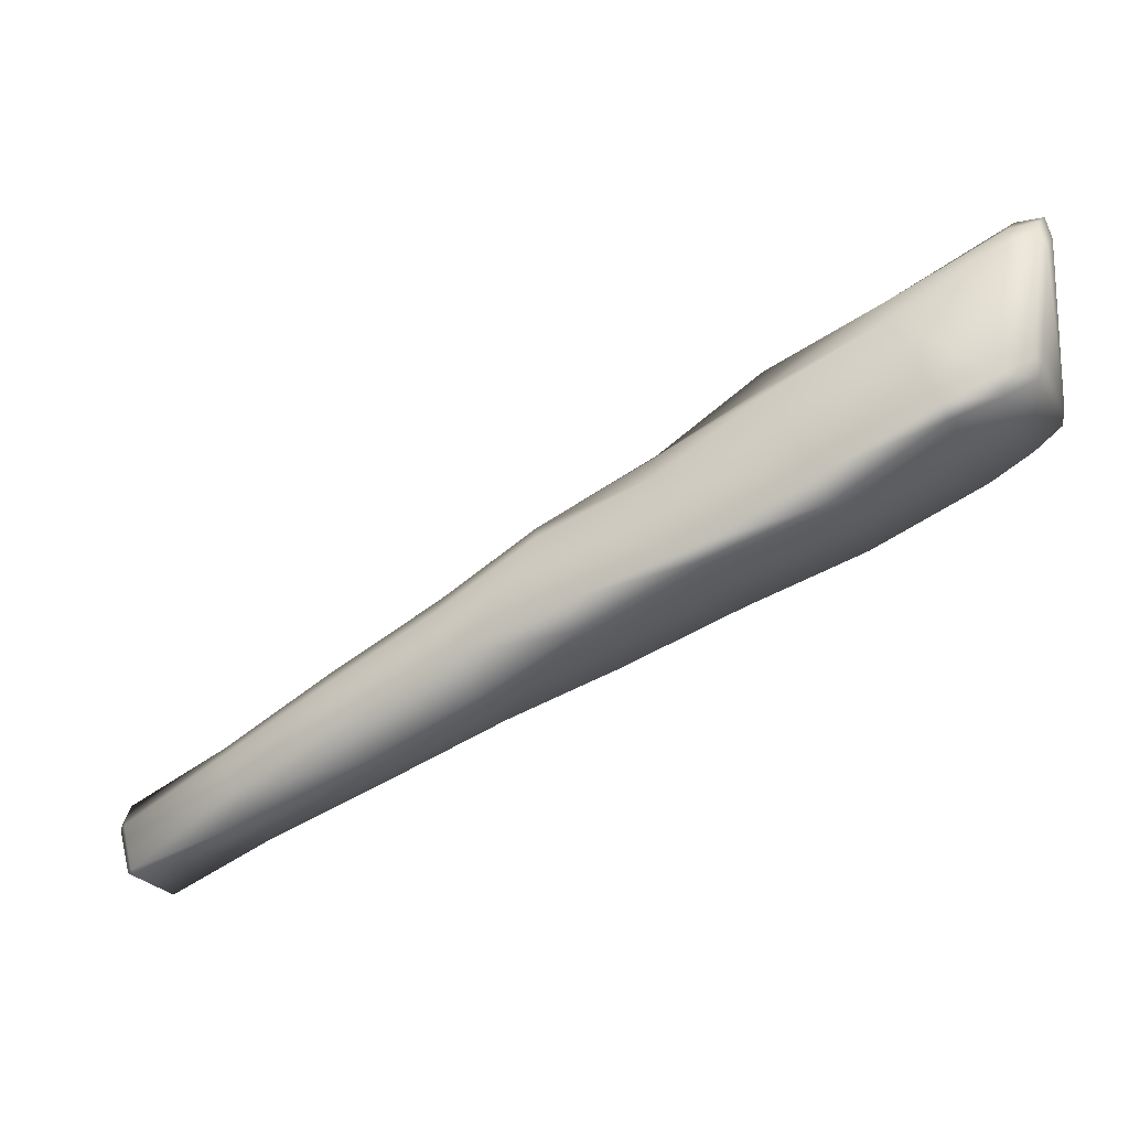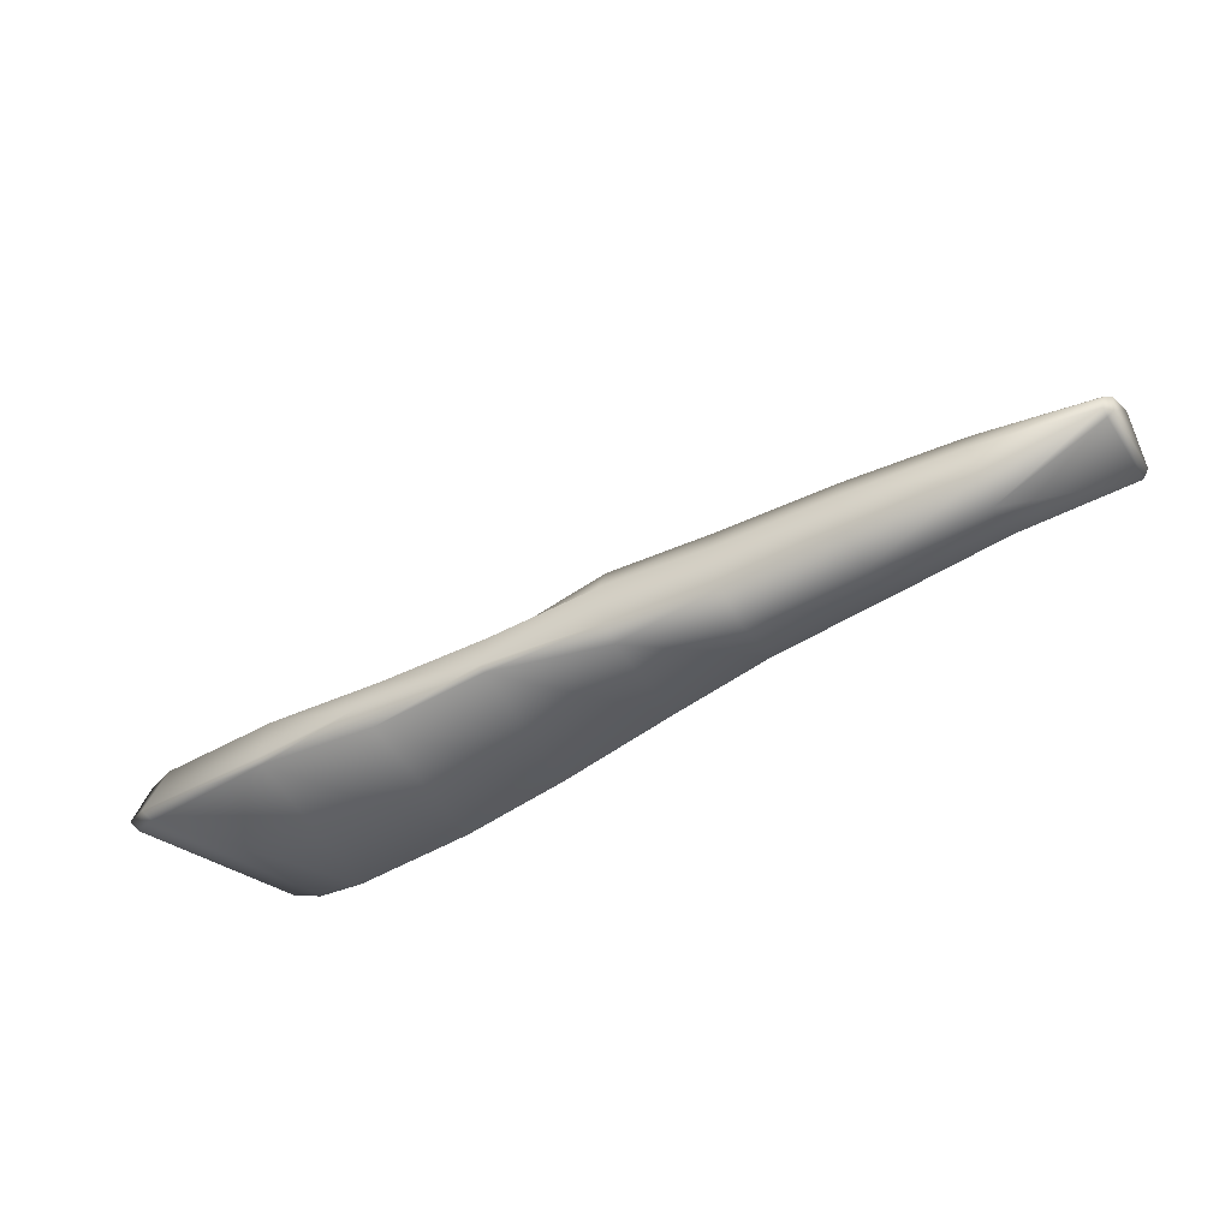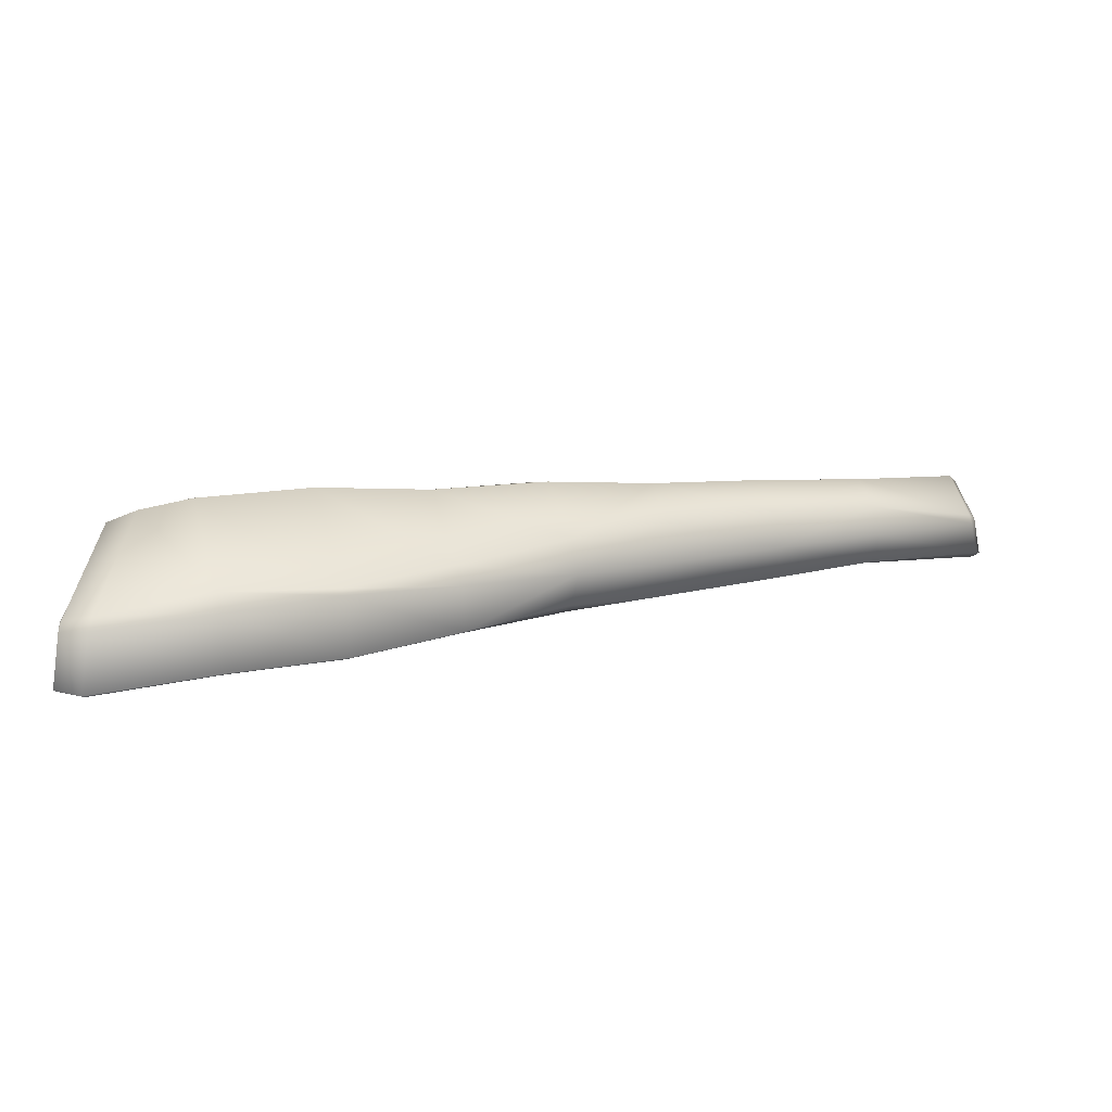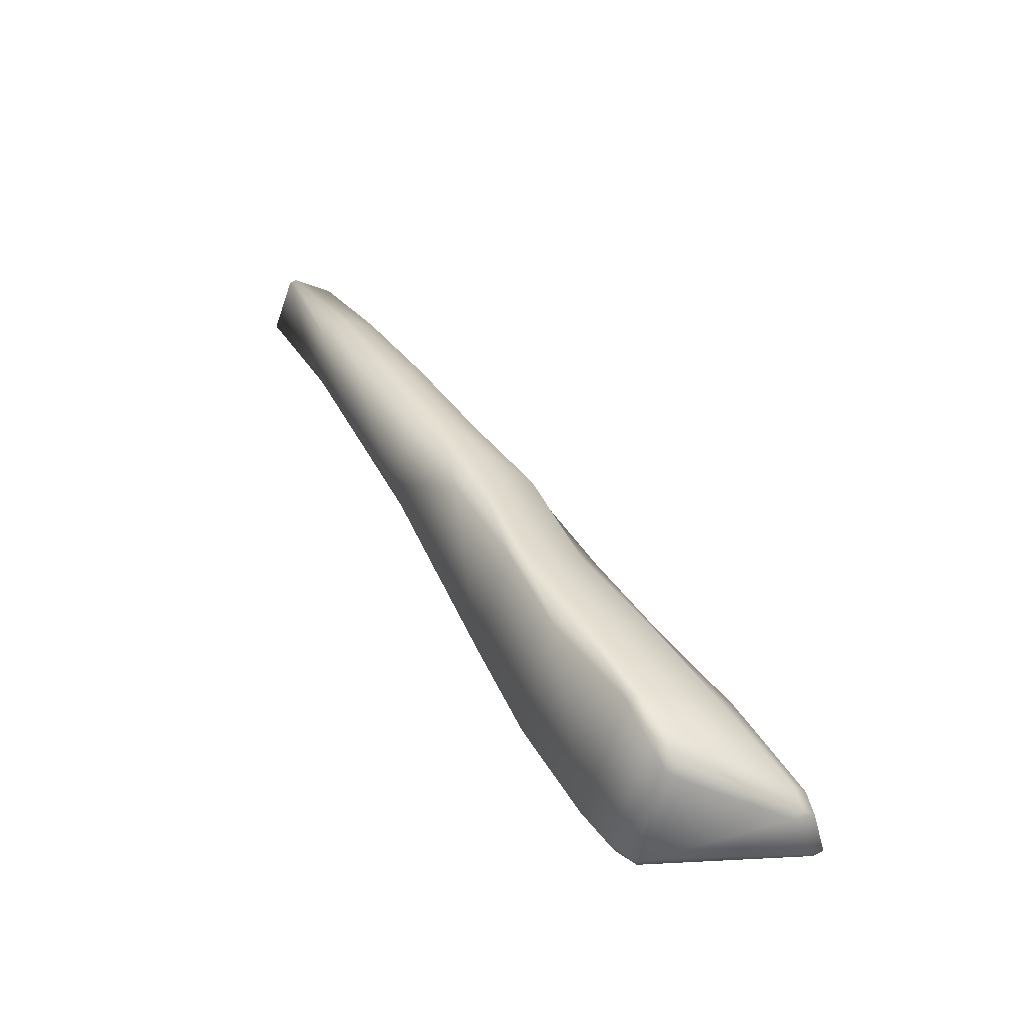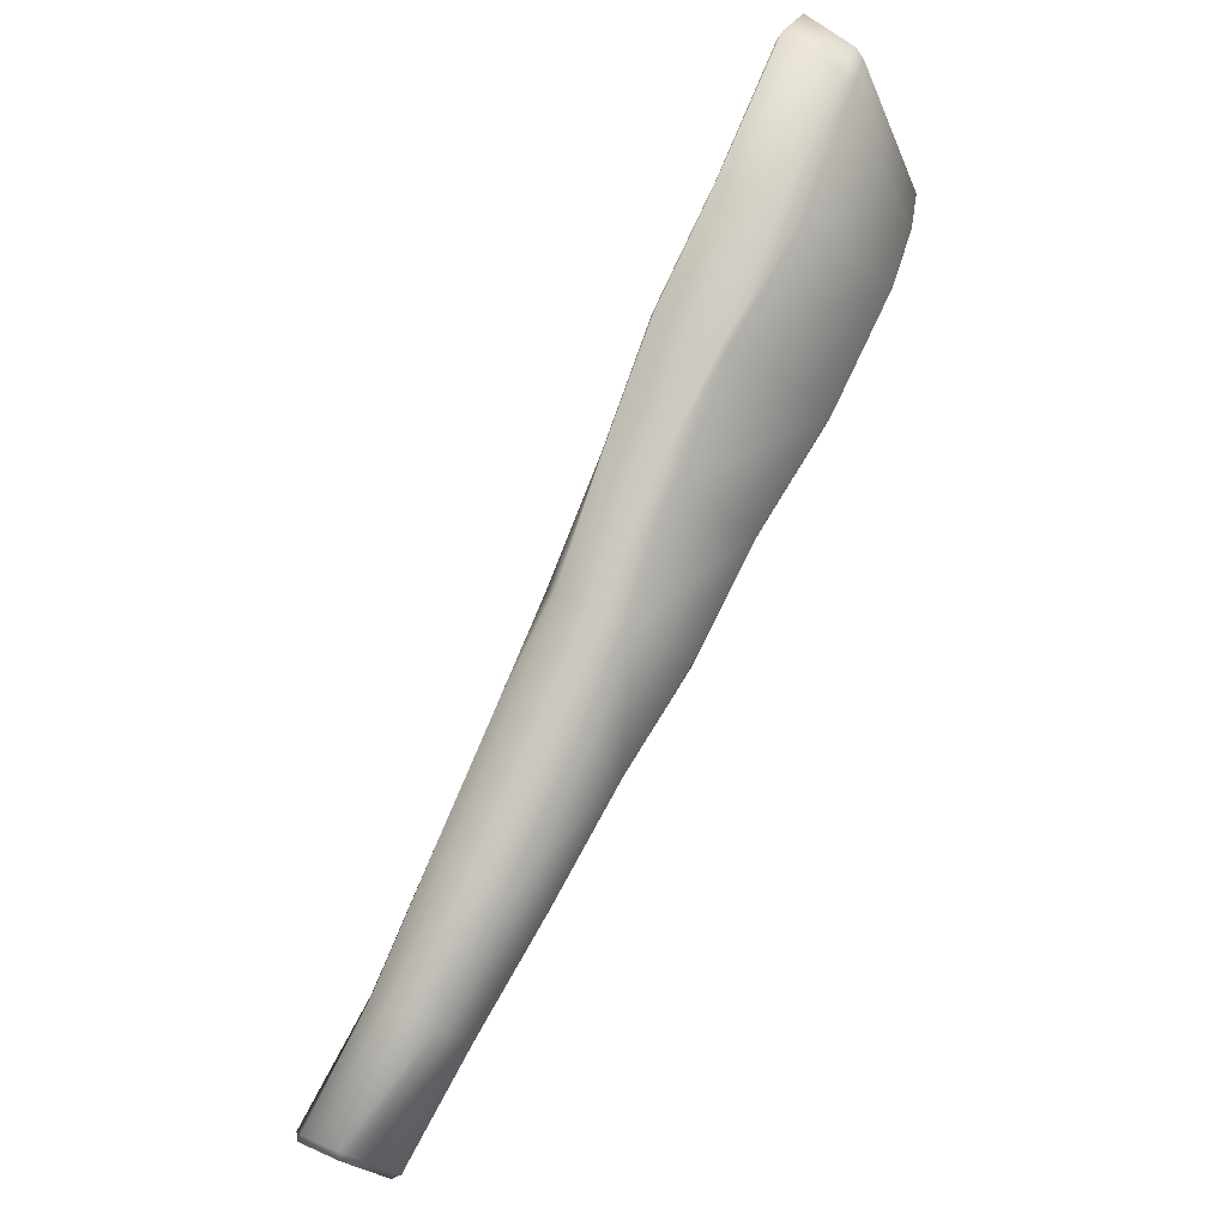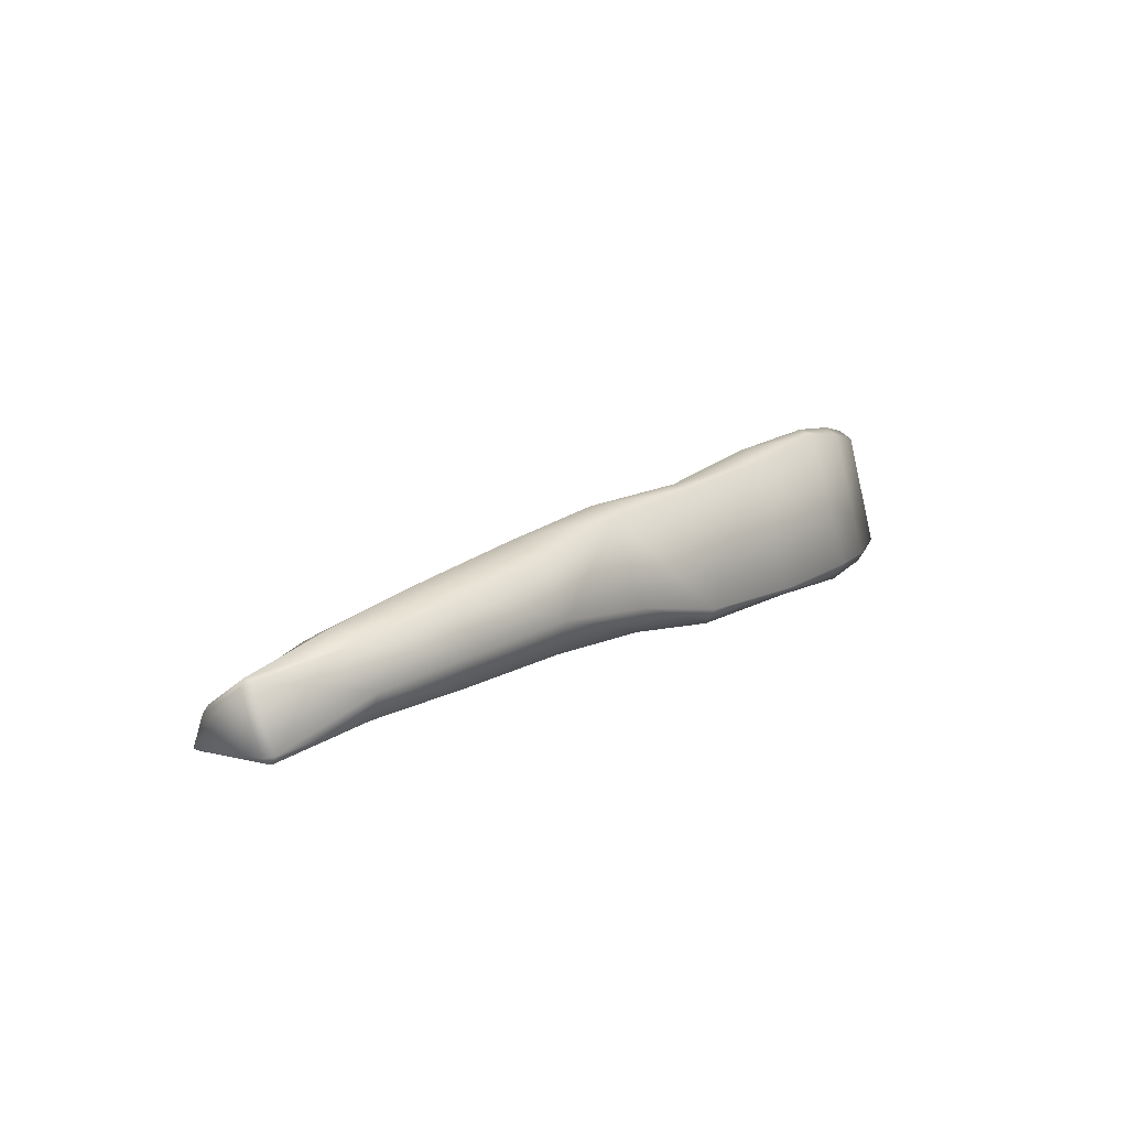
<metadata>
{"format":"obj","ext":"obj","renderer":"f3d","projection":"perspective","resolution":1024,"background":"white","views":[{"elev":-3.2,"azim":13.6,"up":"+Y"},{"elev":-48.7,"azim":-119.3,"up":"+Z"},{"elev":18.0,"azim":-170.9,"up":"+Z"},{"elev":42.6,"azim":90.4,"up":"+Z"},{"elev":50.2,"azim":-60.9,"up":"+Y"},{"elev":16.6,"azim":-23.3,"up":"+Z"}]}
</metadata>
<code>
g pm0811_00_LStickBSkin_rz
v -0.04451 0.7098 0.1799
v -0.002186 0.7263 0.1804
v -0.04309 0.7073 0.1791
v -0.007479 0.7355 0.1841
v -0.05272 0.724 0.1676
v 0.03853 0.7466 0.1837
v -0.01429 0.7473 0.1763
v -0.05376 0.7258 0.1645
v 0.03185 0.7583 0.1883
v 0.07912 0.7682 0.1871
v 0.02406 0.7717 0.1795
v 0.07174 0.781 0.1916
v 0.1145 0.7895 0.1927
v -0.01634 0.7508 0.1657
v -0.05615 0.73 0.1535
v 0.02147 0.7762 0.1664
v -0.01473 0.7479 0.1535
v 0.1094 0.7984 0.1955
v 0.154 0.8111 0.1938
v 0.06307 0.796 0.1808
v 0.1513 0.8156 0.1953
v 0.1958 0.8283 0.1975
v 0.09684 0.8201 0.18
v 0.191 0.8365 0.2002
v 0.2331 0.8533 0.199
v 0.1369 0.8407 0.1743
v 0.09428 0.8245 0.1674
v 0.06029 0.8008 0.1664
v 0.2303 0.8582 0.2006
v 0.2495 0.8603 0.1957
v 0.1733 0.8672 0.1721
v 0.2482 0.8673 0.198
v 0.2596 0.8659 0.1922
v 0.2584 0.8725 0.1944
v 0.2125 0.8889 0.176
v 0.2498 0.9124 0.1732
v 0.2597 0.9155 0.1719
v 0.1336 0.8463 0.1682
v 0.1722 0.8691 0.1701
v 0.2495 0.9173 0.1693
v 0.2595 0.9194 0.1688
v 0.2093 0.8945 0.1702
v 0.1319 0.8493 0.1515
v 0.2508 0.9236 0.1479
v 0.2606 0.9244 0.1501
v 0.2615 0.9207 0.148
v 0.1677 0.8769 0.1495
v 0.2073 0.8981 0.1492
v 0.2087 0.8956 0.1478
v 0.2518 0.919 0.1457
v 0.2564 0.8508 0.1433
v 0.2655 0.8577 0.1477
v 0.09664 0.8204 0.1539
v 0.1717 0.8701 0.1462
v 0.2395 0.8421 0.1397
v 0.2564 0.8481 0.1472
v 0.2655 0.8559 0.1503
v 0.2596 0.8659 0.1922
v 0.2495 0.8603 0.1957
v 0.2331 0.8533 0.199
v 0.2419 0.8381 0.1471
v 0.1958 0.8283 0.1975
v 0.2017 0.8181 0.1443
v 0.2026 0.8165 0.1472
v 0.1614 0.7983 0.1491
v 0.154 0.8111 0.1938
v 0.1145 0.7895 0.1927
v 0.1594 0.8018 0.1428
v 0.1212 0.7778 0.1608
v 0.1333 0.8468 0.1501
v 0.08345 0.7606 0.1662
v 0.07912 0.7682 0.1871
v 0.03853 0.7466 0.1837
v 0.1196 0.7806 0.1509
v 0.09969 0.8151 0.1492
v 0.04219 0.7401 0.1659
v -0.002186 0.7263 0.1804
v 0.08124 0.7643 0.1526
v 0.06293 0.7961 0.1513
v 0.001167 0.7204 0.1652
v -0.04309 0.7073 0.1791
v -0.03861 0.6996 0.1573
v 0.06986 0.7841 0.1469
v 0.02377 0.772 0.1523
v 0.03981 0.7441 0.1531
v -0.0008252 0.7238 0.1546
v -0.03964 0.7014 0.154
v 0.03023 0.7607 0.1476
v -0.00954 0.7389 0.1495
v -0.05498 0.7279 0.1512
v 0.2606 0.9244 0.1501
v 0.262 0.9116 0.1696
v 0.2595 0.9194 0.1688
v 0.2597 0.9155 0.1719
v 0.2632 0.917 0.1514
v 0.2615 0.9207 0.148
v 0.2662 0.8606 0.1515
v 0.2655 0.8577 0.1477
v 0.2655 0.8559 0.1503
v 0.2596 0.8659 0.1922
v 0.2607 0.8713 0.1894
v 0.2584 0.8725 0.1944
v -0.05735 0.727 0.1527
v -0.03964 0.7014 0.154
v -0.05498 0.7279 0.1512
v -0.05615 0.73 0.1535
v -0.05376 0.7258 0.1645
v -0.04243 0.7011 0.1565
v -0.03861 0.6996 0.1573
v -0.04656 0.7083 0.1776
v -0.04309 0.7073 0.1791
v -0.04451 0.7098 0.1799
v -0.05272 0.724 0.1676
v -0.05482 0.7226 0.1658
g pm0811_00_LStickBSkin_rz_0
f 3 2 1
f 2 4 1
f 5 1 4
f 2 6 4
f 7 5 4
f 8 5 7
f 6 9 4
f 6 10 9
f 4 9 11
f 7 4 11
f 10 12 9
f 11 9 12
f 10 13 12
f 14 8 7
f 8 14 15
f 7 11 16
f 14 7 16
f 14 17 15
f 14 16 17
f 13 18 12
f 18 13 19
f 20 11 12
f 16 11 20
f 21 18 19
f 21 19 22
f 12 18 23
f 20 12 23
f 23 18 21
f 24 21 22
f 24 22 25
f 26 23 21
f 26 21 24
f 20 23 27
f 27 23 26
f 28 16 20
f 28 20 27
f 29 24 25
f 29 25 30
f 31 26 24
f 31 24 29
f 32 29 30
f 32 30 33
f 34 32 33
f 35 29 32
f 35 31 29
f 36 32 34
f 36 35 32
f 37 36 34
f 38 26 31
f 38 27 26
f 39 31 35
f 39 38 31
f 40 36 37
f 41 40 37
f 42 35 36
f 42 39 35
f 40 42 36
f 43 27 38
f 43 38 39
f 44 40 41
f 45 44 41
f 44 45 46
f 47 39 42
f 47 43 39
f 48 42 40
f 44 48 40
f 48 47 42
f 49 48 44
f 47 48 49
f 50 44 46
f 50 49 44
f 50 46 51
f 46 52 51
f 43 53 27
f 28 27 53
f 43 47 54
f 54 47 49
f 49 50 55
f 50 51 55
f 56 51 52
f 57 56 52
f 56 57 58
f 59 56 58
f 59 60 56
f 56 61 51
f 60 61 56
f 61 55 51
f 60 62 61
f 49 55 63
f 54 49 63
f 61 64 55
f 62 64 61
f 64 63 55
f 65 64 62
f 64 65 63
f 66 65 62
f 66 67 65
f 54 63 68
f 65 68 63
f 67 69 65
f 65 69 68
f 70 54 68
f 70 43 54
f 53 43 70
f 71 69 67
f 72 71 67
f 72 73 71
f 69 74 68
f 70 68 74
f 74 69 71
f 75 53 70
f 75 70 74
f 73 76 71
f 73 77 76
f 78 74 71
f 75 74 78
f 78 71 76
f 79 53 75
f 79 28 53
f 77 80 76
f 77 81 80
f 81 82 80
f 83 75 78
f 83 79 75
f 28 79 84
f 84 79 83
f 16 28 84
f 16 84 17
f 85 78 76
f 85 76 80
f 83 78 85
f 86 80 82
f 86 85 80
f 87 86 82
f 88 84 83
f 88 83 85
f 17 84 88
f 88 85 86
f 89 86 87
f 89 88 86
f 89 17 88
f 90 89 87
f 15 17 89
f 90 15 89
f 93 92 91
f 93 94 92
f 92 95 91
f 96 91 95
f 96 95 97
f 97 95 92
f 98 96 97
f 98 97 99
f 99 97 100
f 92 94 101
f 101 97 92
f 97 101 100
f 94 102 101
f 100 101 102
f 105 104 103
f 106 105 103
f 106 103 107
f 104 108 103
f 109 108 104
f 110 108 109
f 108 110 103
f 111 110 109
f 112 110 111
f 112 113 110
f 113 107 114
f 103 114 107
f 110 114 103
f 113 114 110

</code>
